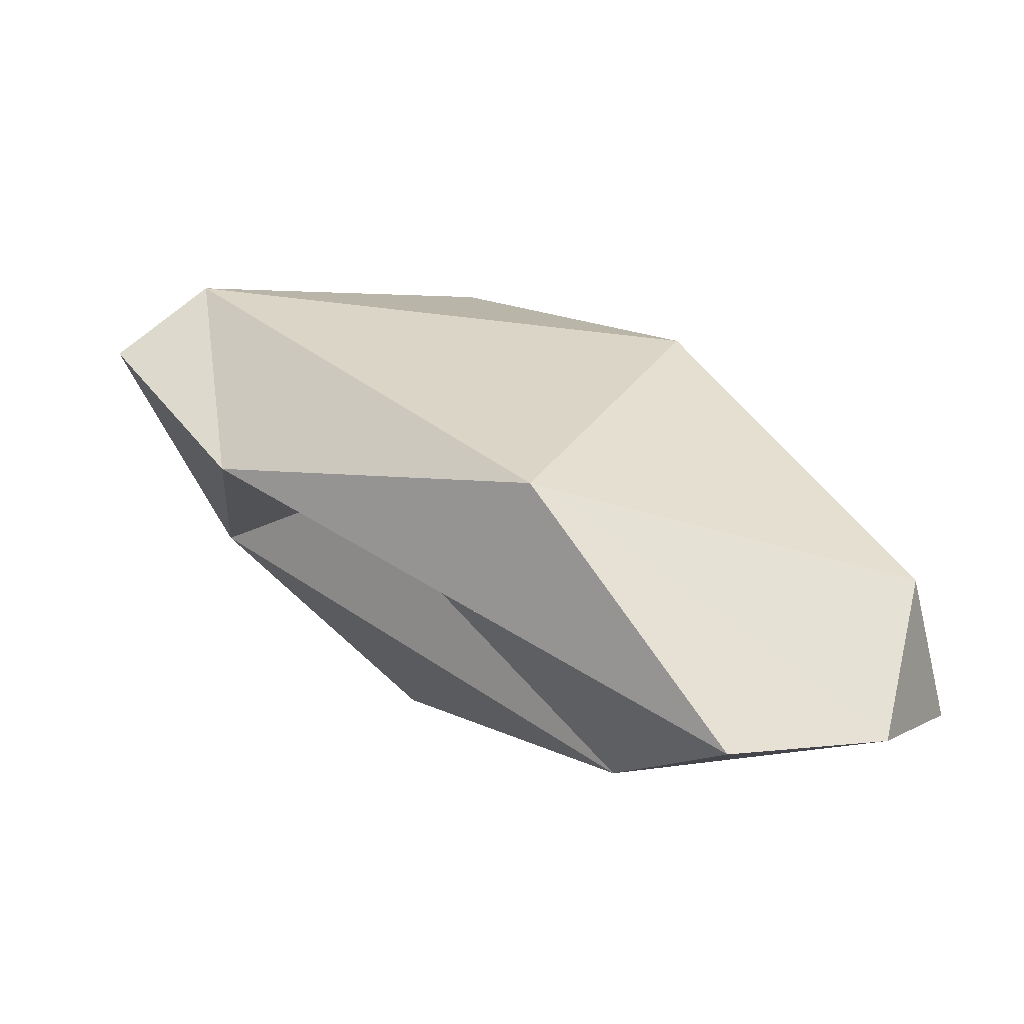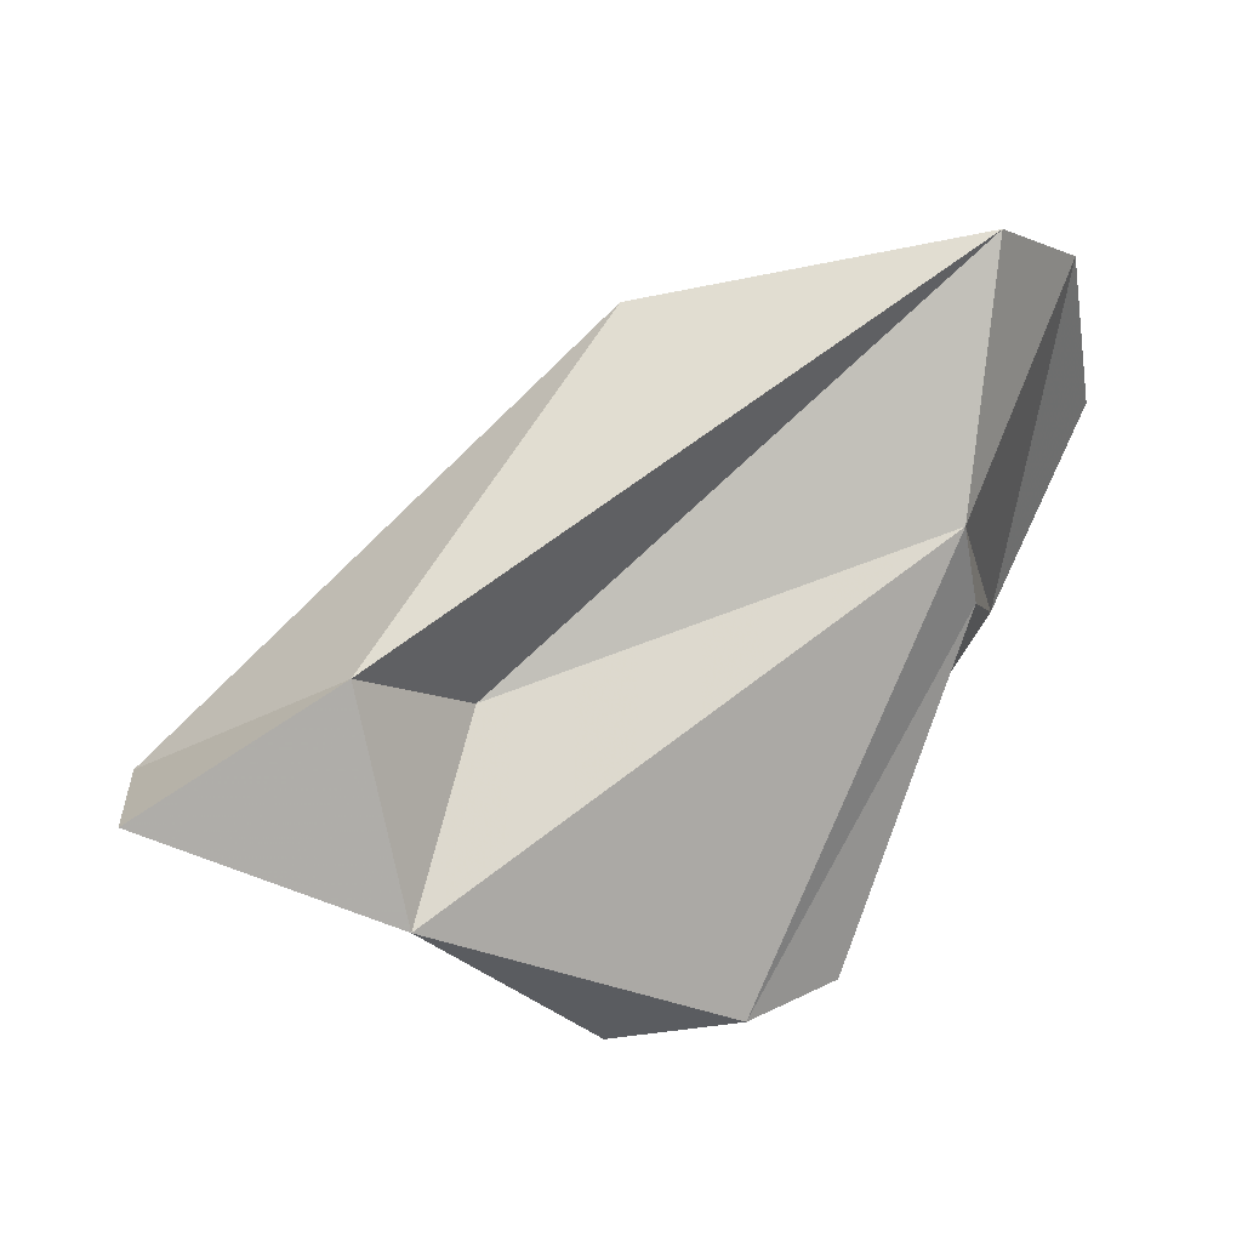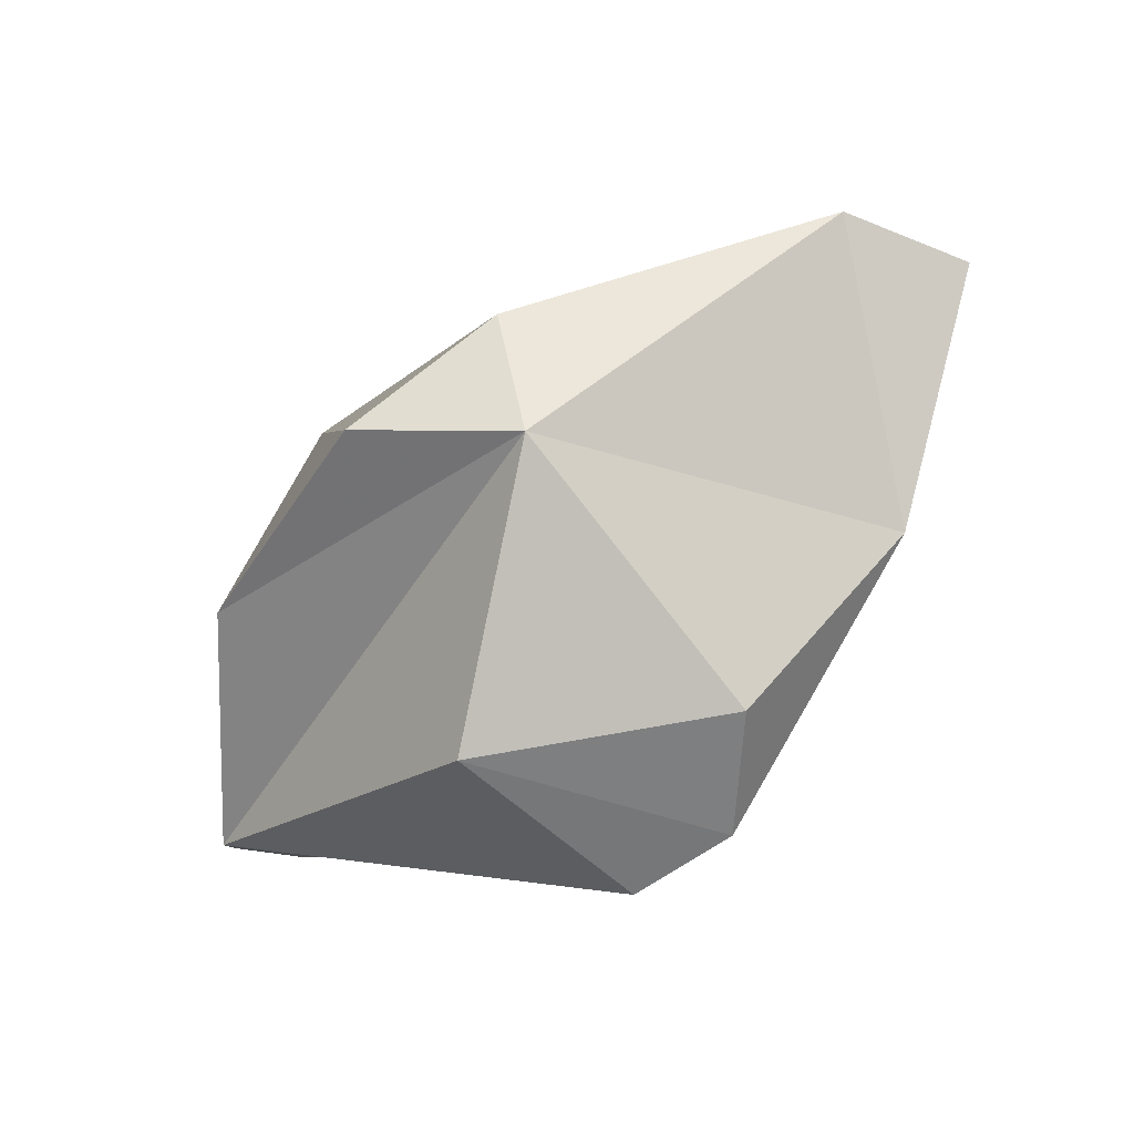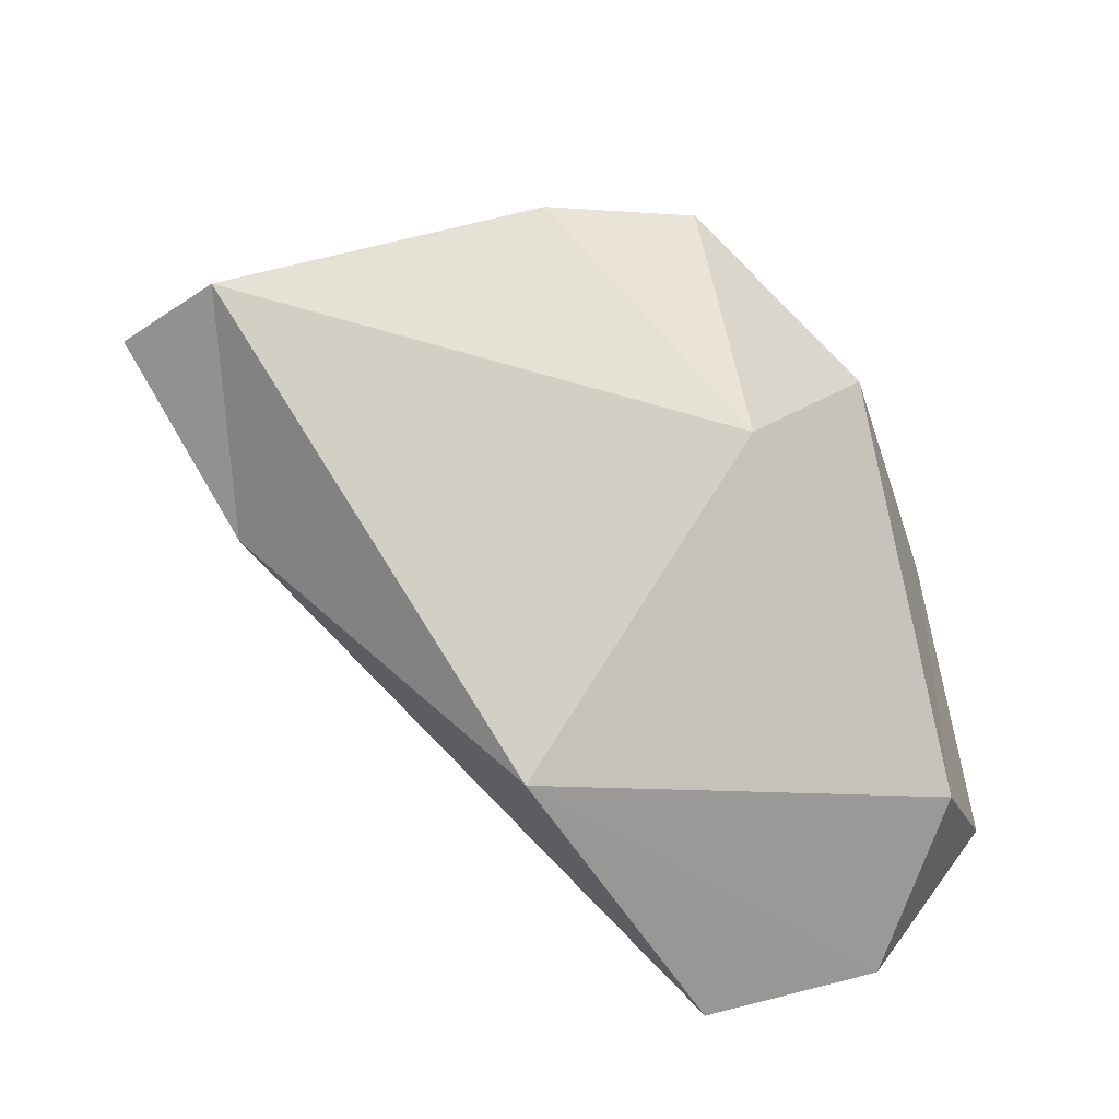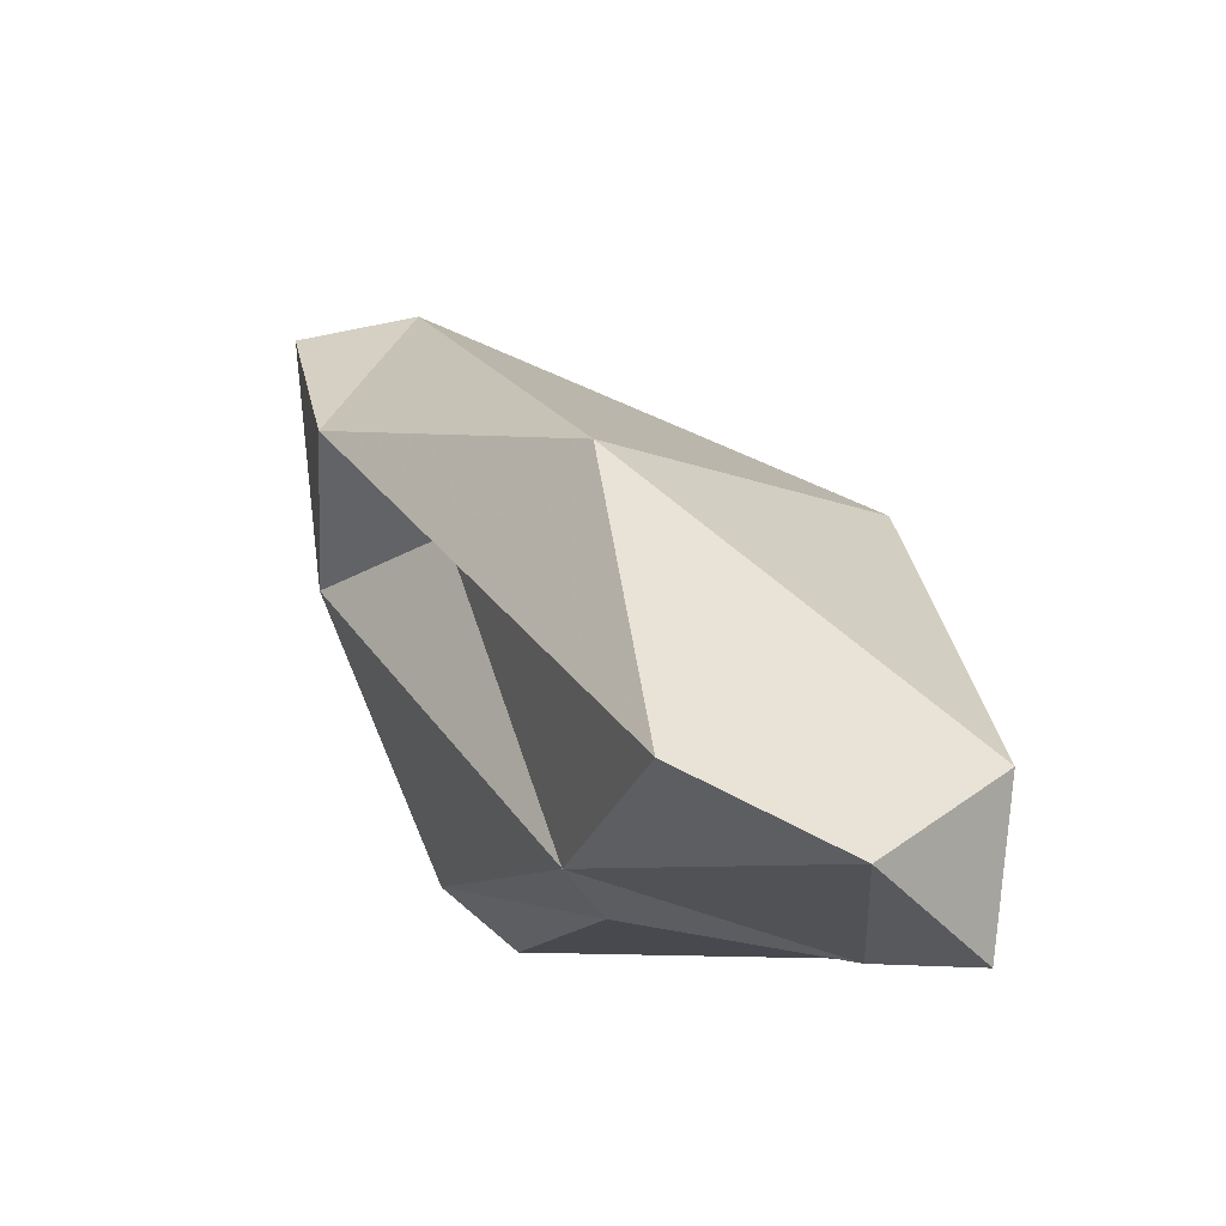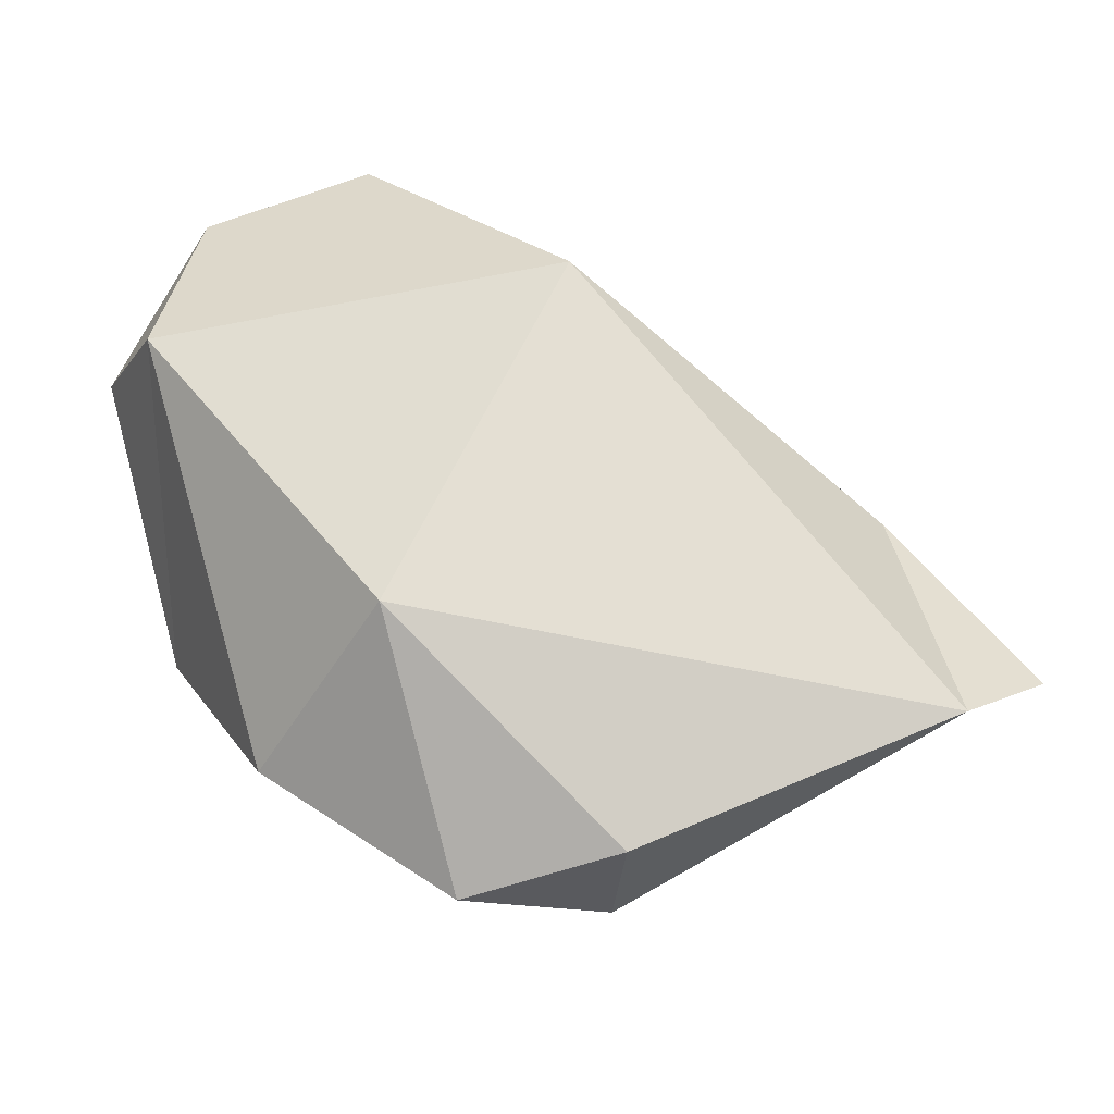
<metadata>
{"format":"obj","ext":"obj","renderer":"f3d","projection":"perspective","resolution":1024,"background":"white","views":[{"elev":-7.3,"azim":173.9,"up":"+Z"},{"elev":18.9,"azim":125.4,"up":"+Y"},{"elev":-74.3,"azim":17.5,"up":"+Y"},{"elev":45.0,"azim":-176.4,"up":"+Z"},{"elev":60.8,"azim":-154.2,"up":"+Y"},{"elev":13.5,"azim":-7.0,"up":"+Y"}]}
</metadata>
<code>
v 190 253.5 88.02
v 191.8 252.7 92.88
v 188.8 259.5 85.84
v 191 262.9 85.17
v 189.7 260.9 88.73
v 198.5 262.7 90.53
v 195.6 250.9 95.9
v 191.1 255.5 86.59
v 195.8 248.9 89.89
v 198.7 250.1 95.05
v 194.2 256.7 94.89
v 198 250.2 85.86
v 194.6 264 84.87
v 198.8 252.1 96.9
v 195.4 257.2 84.67
v 201.1 249.3 89.06
v 205.5 254.5 96.41
v 200.1 250 86.53
v 196.2 258.9 84.54
v 202 255.9 91.16
v 204.9 252.6 90.46
v 207.6 254.5 94.73
v 205 257.1 91.54
g foo
f 7 11 2
f 14 11 7
f 17 6 11
f 11 6 5
f 14 17 11
f 17 14 10
f 5 2 11
f 10 14 7
f 10 7 2
f 23 13 6
f 6 17 23
f 6 13 4
f 5 6 4
f 21 22 17
f 10 21 17
f 22 23 17
f 4 3 5
f 10 16 21
f 3 1 5
f 5 1 2
f 1 10 2
f 1 9 10
f 16 10 9
f 13 23 20
f 21 20 23
f 23 22 21
f 8 3 4
f 8 1 3
f 19 8 4
f 19 4 13
f 19 13 20
f 19 20 21
f 15 8 19
f 18 19 21
f 16 18 21
f 1 8 15
f 15 12 1
f 18 9 12
f 16 9 18
f 12 9 1
f 18 15 19
f 18 12 15
g

</code>
